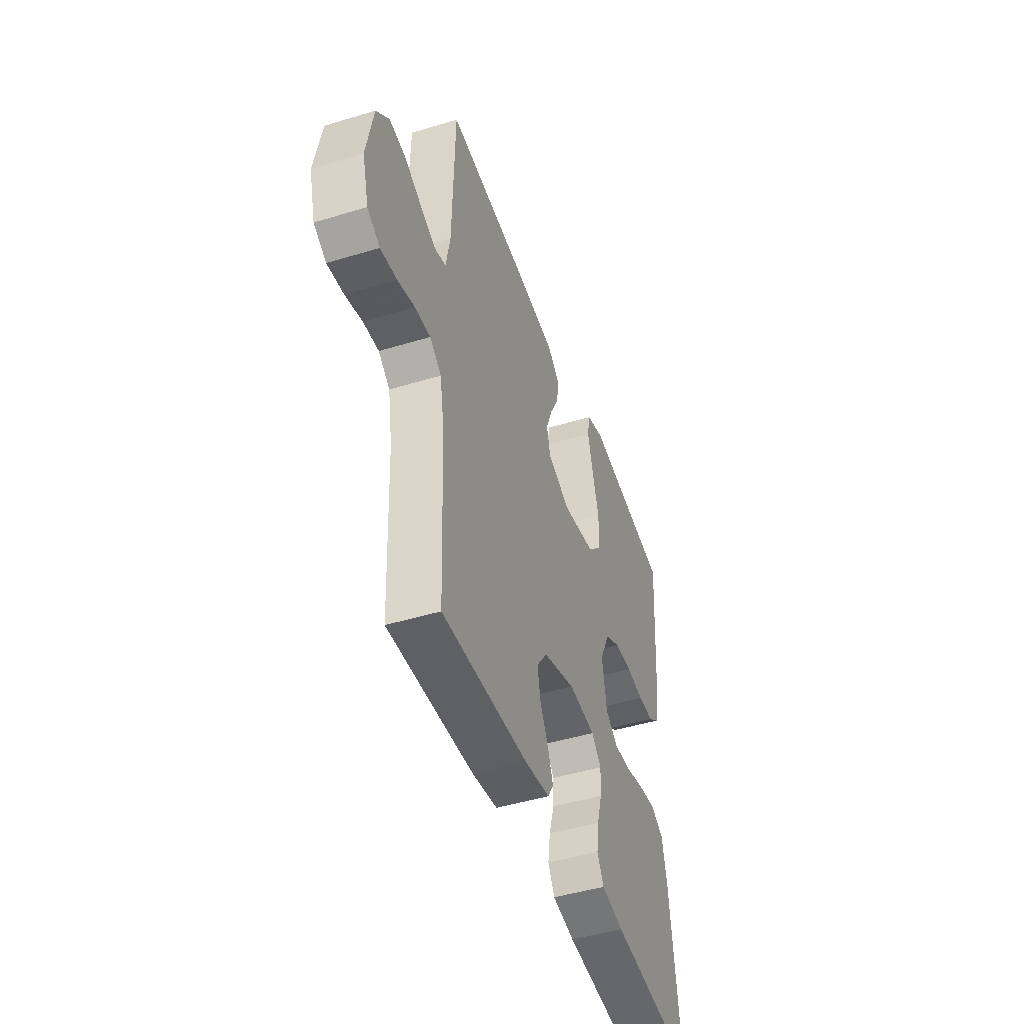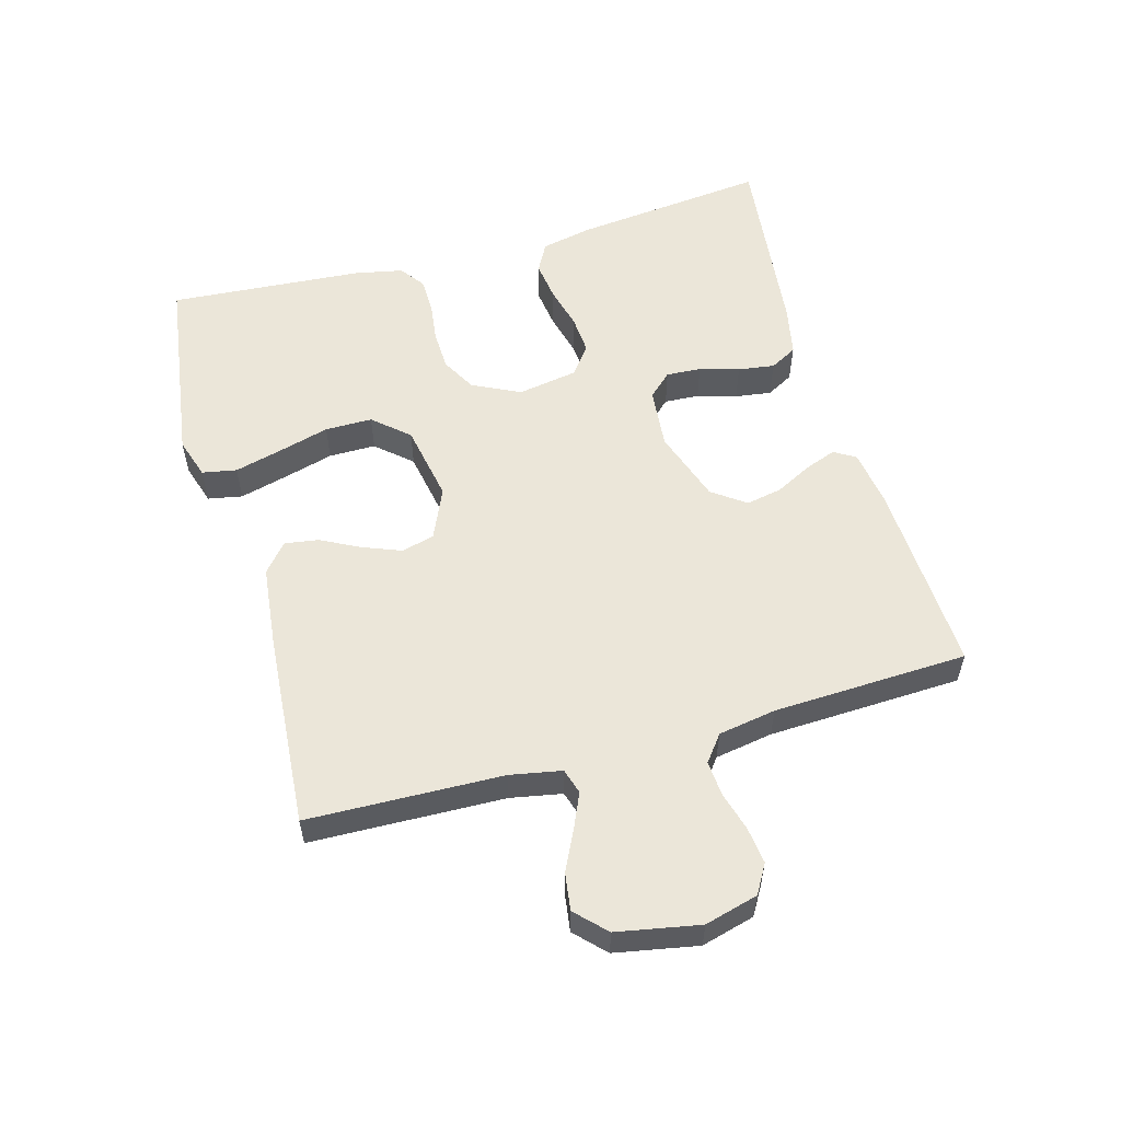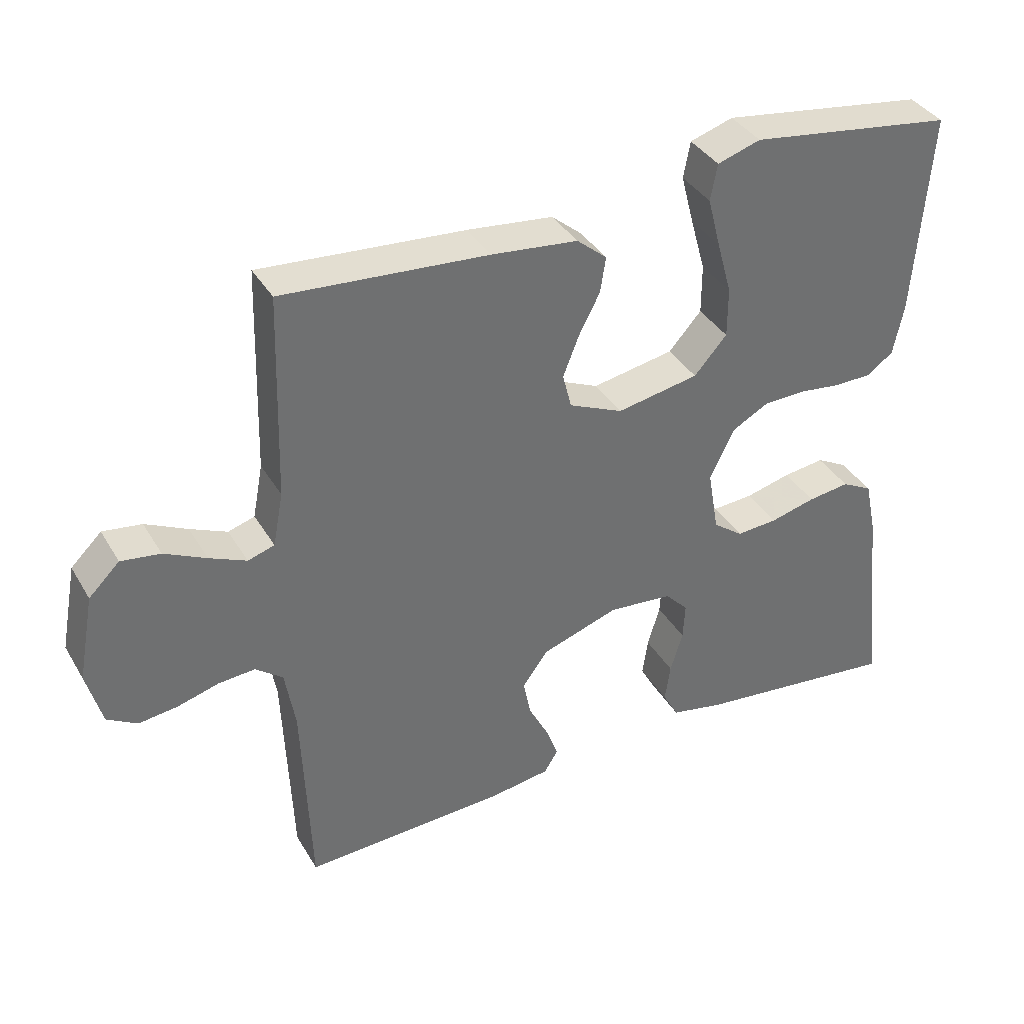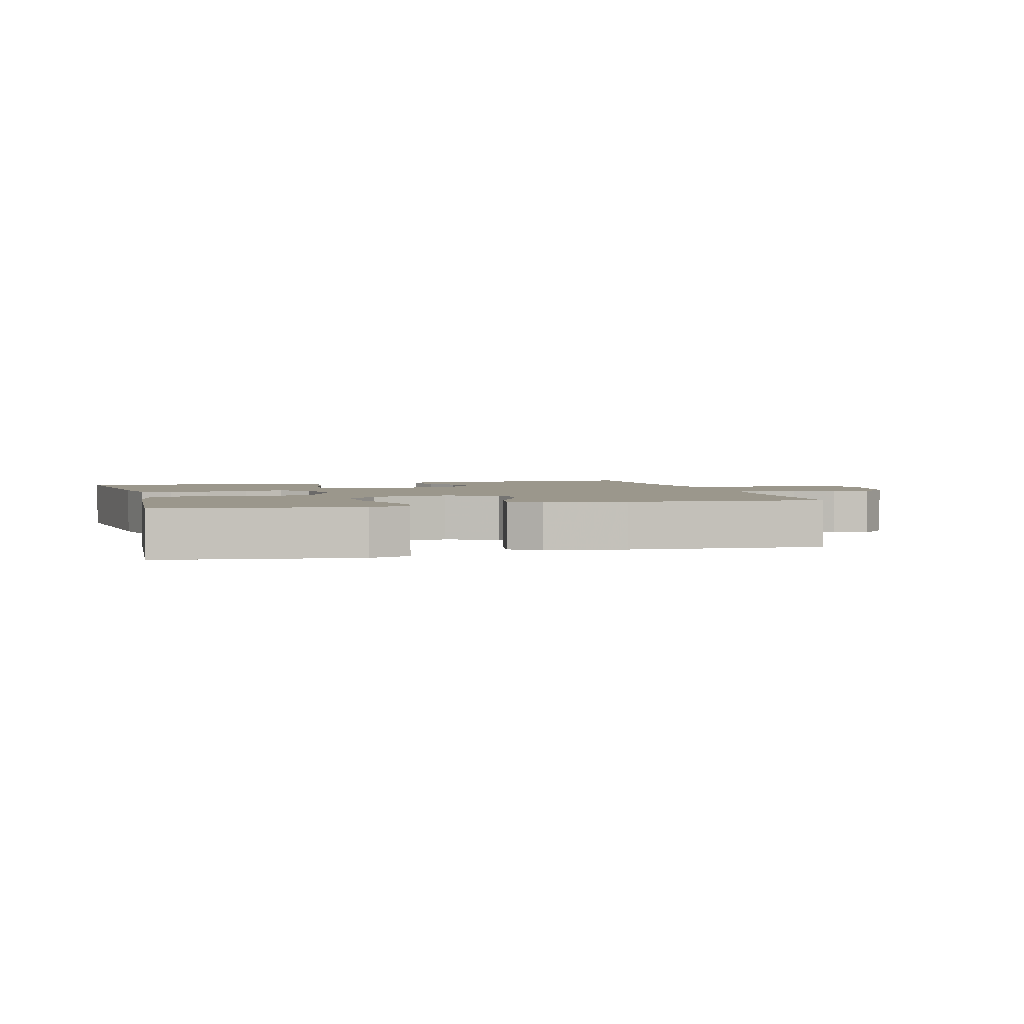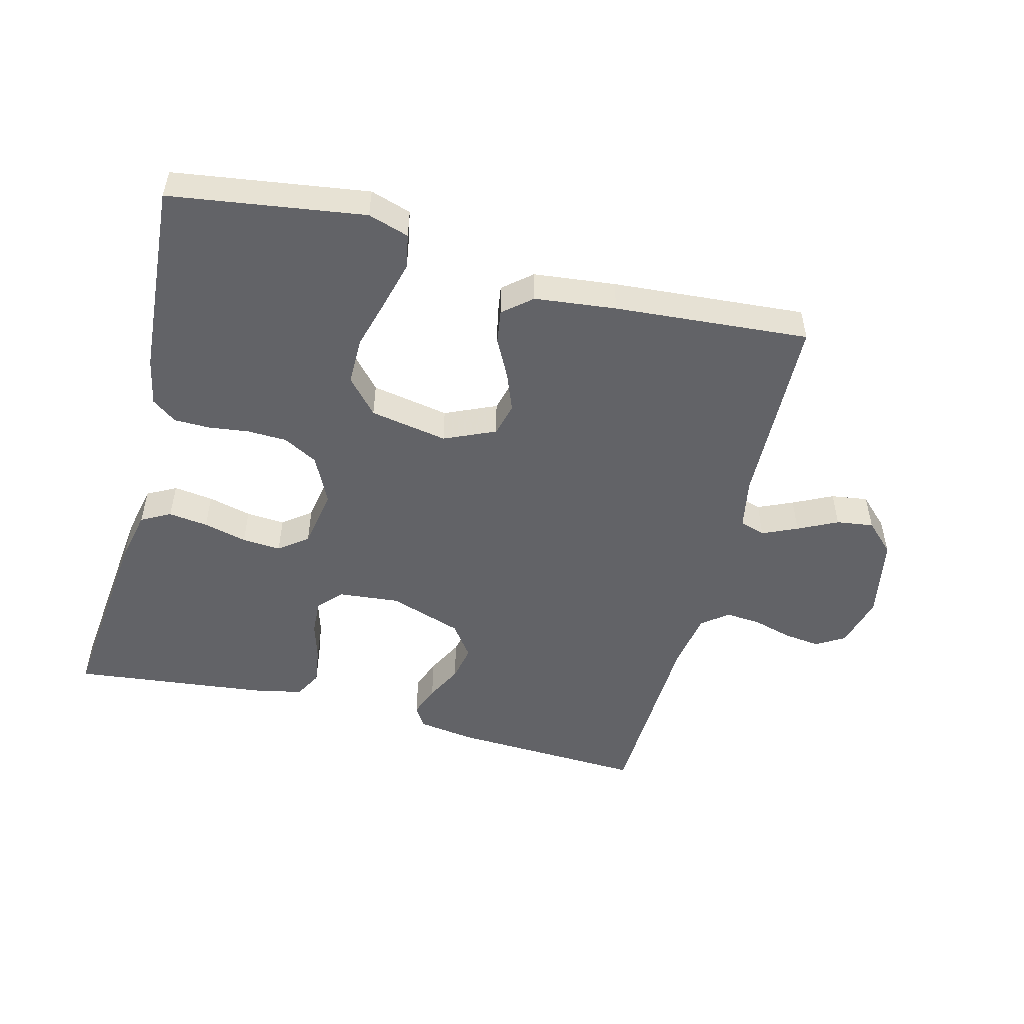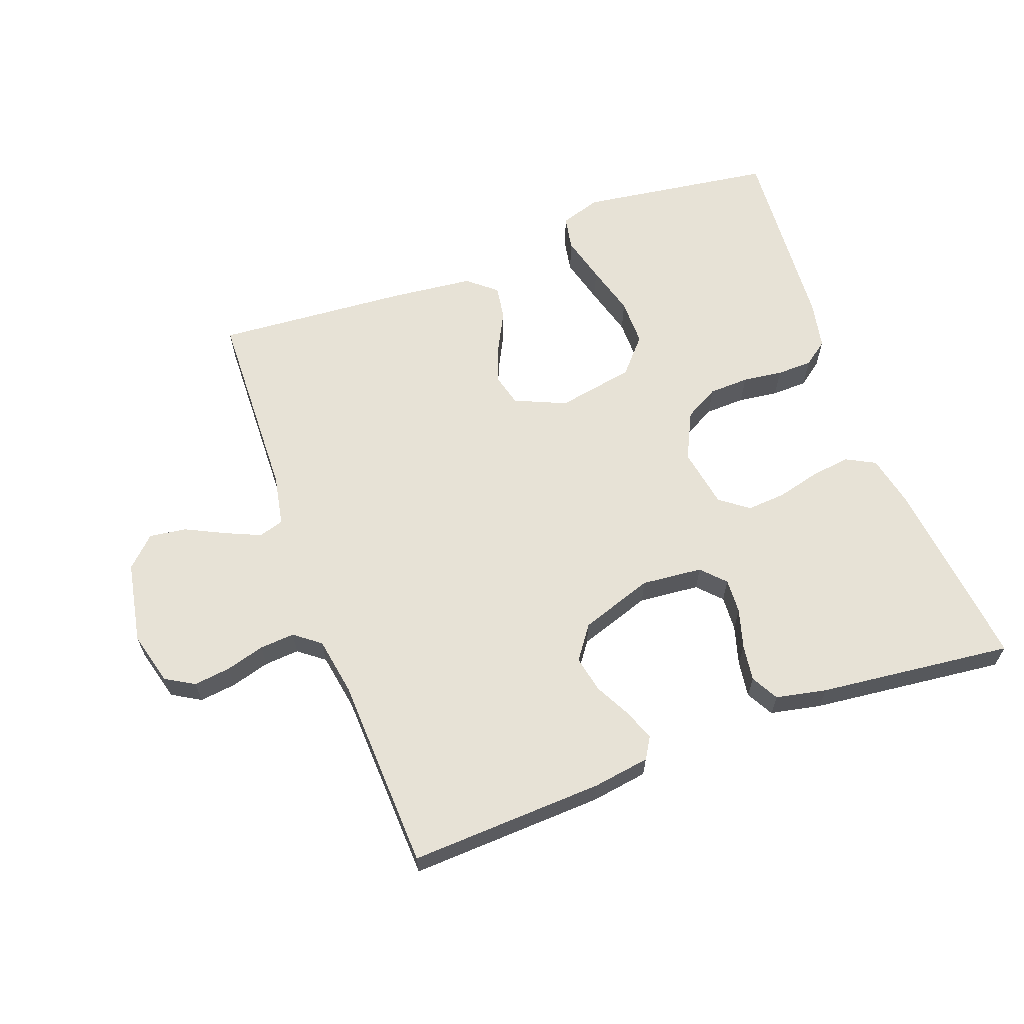
<metadata>
{"format":"obj","ext":"obj","renderer":"f3d","projection":"perspective","resolution":1024,"background":"white","views":[{"elev":-46.3,"azim":109.2,"up":"+Z"},{"elev":55.9,"azim":74.3,"up":"+Y"},{"elev":37.4,"azim":152.6,"up":"+Z"},{"elev":2.7,"azim":-15.8,"up":"+Y"},{"elev":-51.0,"azim":-14.4,"up":"+Y"},{"elev":63.3,"azim":159.7,"up":"+Y"}]}
</metadata>
<code>
v 0.5 0.07 0.5
v 0.509 0.07 0.2
v 0.524 0.07 0.121
v 0.563 0.07 0.109
v 0.617 0.07 0.133
v 0.678 0.07 0.163
v 0.735 0.07 0.171
v 0.78 0.07 0.127
v 0.804 0.07 0
v 0.782 0.07 -0.082
v 0.738 0.07 -0.108
v 0.681 0.07 -0.101
v 0.621 0.07 -0.084
v 0.567 0.07 -0.08
v 0.527 0.07 -0.111
v 0.512 0.07 -0.2
v 0.5 0.07 -0.5
v 0.2 0.07 -0.487
v 0.112 0.07 -0.474
v 0.092 0.07 -0.441
v 0.11 0.07 -0.393
v 0.139 0.07 -0.337
v 0.15 0.07 -0.281
v 0.113 0.07 -0.23
v 0 0.07 -0.192
v -0.094 0.07 -0.201
v -0.128 0.07 -0.237
v -0.125 0.07 -0.291
v -0.107 0.07 -0.352
v -0.099 0.07 -0.408
v -0.122 0.07 -0.45
v -0.2 0.07 -0.466
v -0.5 0.07 -0.5
v -0.467 0.07 -0.2
v -0.45 0.07 -0.121
v -0.405 0.07 -0.097
v -0.344 0.07 -0.105
v -0.277 0.07 -0.122
v -0.217 0.07 -0.126
v -0.173 0.07 -0.093
v -0.157 0.07 0
v -0.193 0.07 0.074
v -0.246 0.07 0.103
v -0.308 0.07 0.105
v -0.37 0.07 0.097
v -0.425 0.07 0.098
v -0.463 0.07 0.126
v -0.478 0.07 0.2
v -0.5 0.07 0.5
v -0.2 0.07 0.543
v -0.137 0.07 0.523
v -0.127 0.07 0.47
v -0.146 0.07 0.397
v -0.168 0.07 0.318
v -0.168 0.07 0.245
v -0.12 0.07 0.191
v 0 0.07 0.169
v 0.079 0.07 0.204
v 0.092 0.07 0.255
v 0.069 0.07 0.314
v 0.038 0.07 0.374
v 0.03 0.07 0.426
v 0.074 0.07 0.463
v 0.2 0.07 0.477
v 0.5 0 0.5
v 0.509 0 0.2
v 0.524 0 0.121
v 0.563 0 0.109
v 0.617 0 0.133
v 0.678 0 0.163
v 0.735 0 0.171
v 0.78 0 0.127
v 0.804 0 0
v 0.782 0 -0.082
v 0.738 0 -0.108
v 0.681 0 -0.101
v 0.621 0 -0.084
v 0.567 0 -0.08
v 0.527 0 -0.111
v 0.512 0 -0.2
v 0.5 0 -0.5
v 0.2 0 -0.487
v 0.112 0 -0.474
v 0.092 0 -0.441
v 0.11 0 -0.393
v 0.139 0 -0.337
v 0.15 0 -0.281
v 0.113 0 -0.23
v 0 0 -0.192
v -0.094 0 -0.201
v -0.128 0 -0.237
v -0.125 0 -0.291
v -0.107 0 -0.352
v -0.099 0 -0.408
v -0.122 0 -0.45
v -0.2 0 -0.466
v -0.5 0 -0.5
v -0.467 0 -0.2
v -0.45 0 -0.121
v -0.405 0 -0.097
v -0.344 0 -0.105
v -0.277 0 -0.122
v -0.217 0 -0.126
v -0.173 0 -0.093
v -0.157 0 0
v -0.193 0 0.074
v -0.246 0 0.103
v -0.308 0 0.105
v -0.37 0 0.097
v -0.425 0 0.098
v -0.463 0 0.126
v -0.478 0 0.2
v -0.5 0 0.5
v -0.2 0 0.543
v -0.137 0 0.523
v -0.127 0 0.47
v -0.146 0 0.397
v -0.168 0 0.318
v -0.168 0 0.245
v -0.12 0 0.191
v 0 0 0.169
v 0.079 0 0.204
v 0.092 0 0.255
v 0.069 0 0.314
v 0.038 0 0.374
v 0.03 0 0.426
v 0.074 0 0.463
v 0.2 0 0.477
f 63 64 1 2
f 60 61 62 63
f 59 60 63 2
f 58 59 2 3
f 57 58 3 4
f 51 52 53 54
f 49 50 51 54
f 49 54 55
f 48 49 55 56
f 44 45 46 47
f 43 44 47 48
f 35 36 37 38
f 35 38 39
f 34 35 39
f 33 34 39
f 32 33 39 40
f 28 29 30 31
f 27 28 31 32
f 19 20 21 22
f 17 18 19 22
f 16 17 22 23
f 15 16 23 24
f 10 11 12 13
f 10 13 14
f 9 10 14
f 8 9 14
f 5 6 7 8
f 4 5 8 14
f 57 4 14 15
f 43 48 56 57
f 42 43 57 15
f 27 32 40 41
f 26 27 41
f 25 26 41
f 25 41 42
f 15 24 25 42
f 66 65 128 127
f 127 126 125 124
f 66 127 124 123
f 67 66 123 122
f 68 67 122 121
f 118 117 116 115
f 118 115 114 113
f 119 118 113
f 120 119 113 112
f 111 110 109 108
f 112 111 108 107
f 102 101 100 99
f 103 102 99
f 103 99 98
f 103 98 97
f 104 103 97 96
f 95 94 93 92
f 96 95 92 91
f 86 85 84 83
f 86 83 82 81
f 87 86 81 80
f 88 87 80 79
f 77 76 75 74
f 78 77 74
f 78 74 73
f 78 73 72
f 72 71 70 69
f 78 72 69 68
f 79 78 68 121
f 121 120 112 107
f 79 121 107 106
f 105 104 96 91
f 105 91 90
f 105 90 89
f 106 105 89
f 106 89 88 79
f 1 65 66 2
f 2 66 67 3
f 3 67 68 4
f 4 68 69 5
f 5 69 70 6
f 6 70 71 7
f 7 71 72 8
f 8 72 73 9
f 9 73 74 10
f 10 74 75 11
f 11 75 76 12
f 12 76 77 13
f 13 77 78 14
f 14 78 79 15
f 15 79 80 16
f 16 80 81 17
f 17 81 82 18
f 18 82 83 19
f 19 83 84 20
f 20 84 85 21
f 21 85 86 22
f 22 86 87 23
f 23 87 88 24
f 24 88 89 25
f 25 89 90 26
f 26 90 91 27
f 27 91 92 28
f 28 92 93 29
f 29 93 94 30
f 30 94 95 31
f 31 95 96 32
f 32 96 97 33
f 33 97 98 34
f 34 98 99 35
f 35 99 100 36
f 36 100 101 37
f 37 101 102 38
f 38 102 103 39
f 39 103 104 40
f 40 104 105 41
f 41 105 106 42
f 42 106 107 43
f 43 107 108 44
f 44 108 109 45
f 45 109 110 46
f 46 110 111 47
f 47 111 112 48
f 48 112 113 49
f 49 113 114 50
f 50 114 115 51
f 51 115 116 52
f 52 116 117 53
f 53 117 118 54
f 54 118 119 55
f 55 119 120 56
f 56 120 121 57
f 57 121 122 58
f 58 122 123 59
f 59 123 124 60
f 60 124 125 61
f 61 125 126 62
f 62 126 127 63
f 63 127 128 64
f 64 128 65 1

</code>
